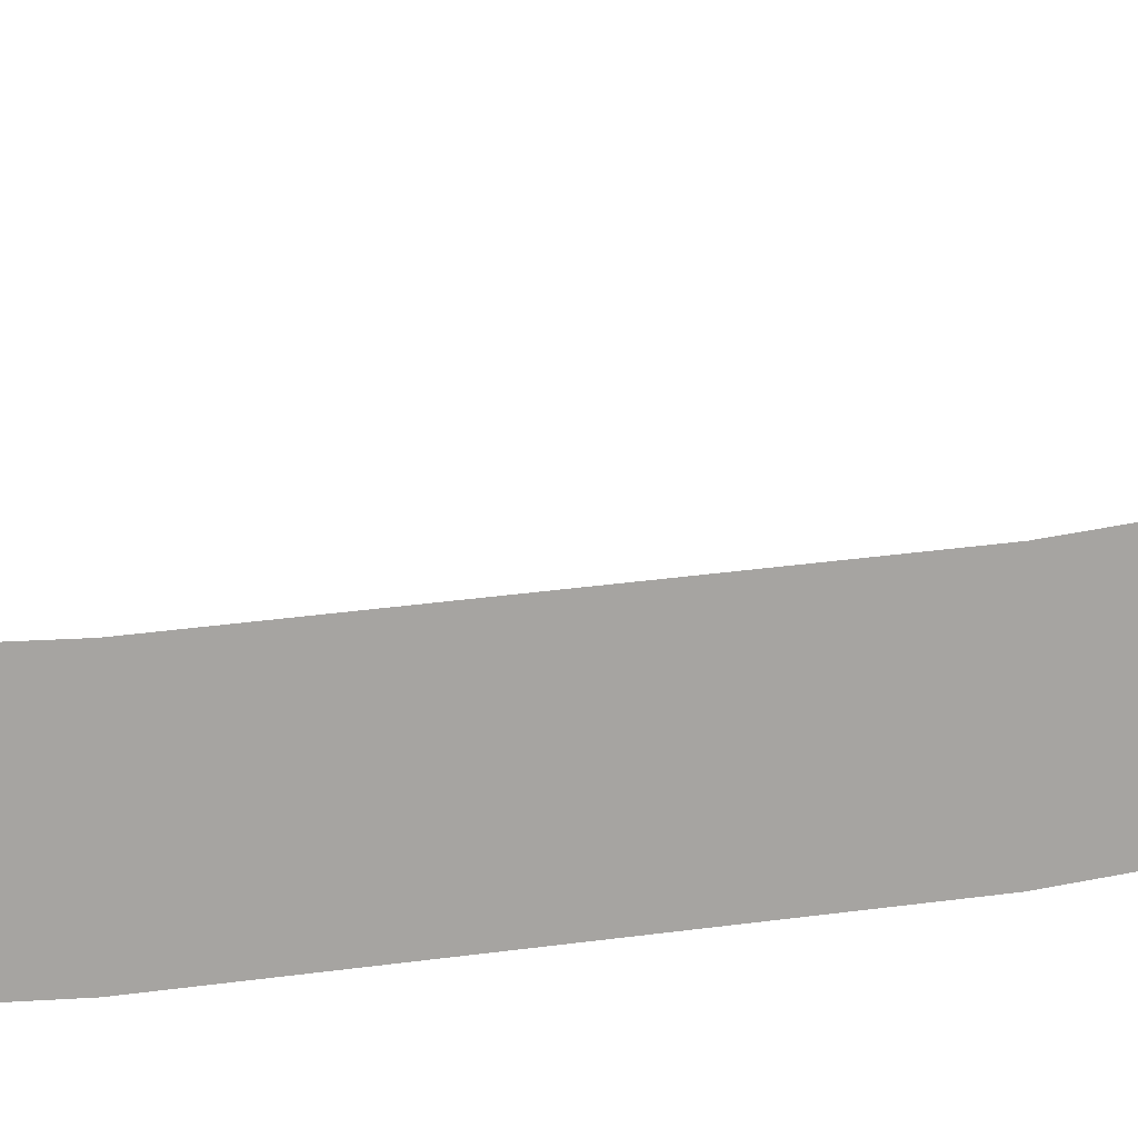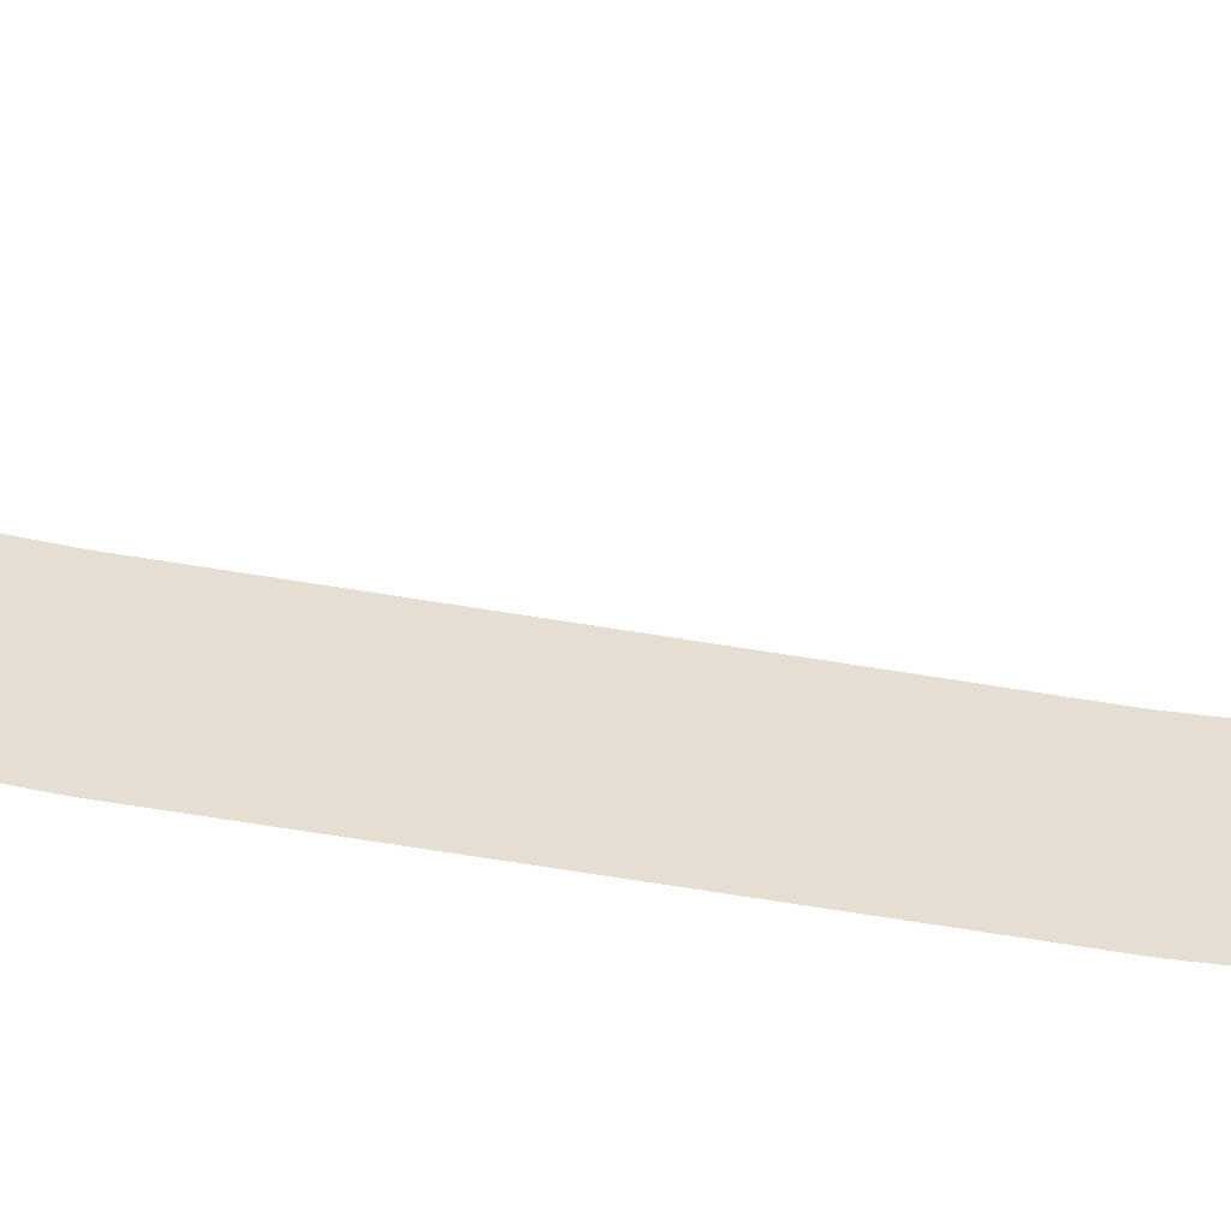
<metadata>
{"format":"obj","ext":"obj","renderer":"f3d","projection":"perspective","resolution":1024,"background":"white","views":[{"elev":15.2,"azim":68.4,"up":"+Y"},{"elev":-52.8,"azim":-100.7,"up":"+Y"}]}
</metadata>
<code>
g Italian_5
v -1.562e-07 -0.05748 -0.3571
v -1.562e-07 0.02571 -0.5
v -1.562e-07 -0.02723 -0.5
v -1.562e-07 -0.004535 -0.3571
v -1.562e-07 -0.07717 -0.2143
v -1.562e-07 -0.02422 -0.2143
v -1.562e-07 -0.086 -0.07143
v -1.562e-07 -0.03305 -0.07143
v -1.562e-07 -0.086 0.07143
v -1.562e-07 -0.03305 0.07143
v -1.562e-07 -0.07717 0.2143
v -1.562e-07 -0.02422 0.2143
v -1.562e-07 -0.05748 0.3571
v -1.562e-07 -0.004535 0.3571
v -1.562e-07 -0.02723 0.5
v -1.562e-07 0.02571 0.5
v -1.562e-07 -0.05748 -0.3571
v -1.562e-07 0.02571 -0.5
v -1.562e-07 -0.02723 -0.5
v -1.562e-07 -0.004535 -0.3571
v -1.562e-07 -0.07717 -0.2143
v -1.562e-07 -0.02422 -0.2143
v -1.562e-07 -0.086 -0.07143
v -1.562e-07 -0.03305 -0.07143
v -1.562e-07 -0.086 0.07143
v -1.562e-07 -0.03305 0.07143
v -1.562e-07 -0.07717 0.2143
v -1.562e-07 -0.02422 0.2143
v -1.562e-07 -0.05748 0.3571
v -1.562e-07 -0.004535 0.3571
v -1.562e-07 -0.02723 0.5
v -1.562e-07 0.02571 0.5
g Italian_5_0
f 3 2 1
f 2 4 1
f 1 4 5
f 4 6 5
f 5 6 7
f 6 8 7
f 7 8 9
f 8 10 9
f 9 10 11
f 10 12 11
f 11 12 13
f 12 14 13
f 13 14 15
f 14 16 15
f 18 19 17
f 20 18 17
f 20 17 21
f 22 20 21
f 22 21 23
f 24 22 23
f 24 23 25
f 26 24 25
f 26 25 27
f 28 26 27
f 28 27 29
f 30 28 29
f 30 29 31
f 32 30 31

</code>
